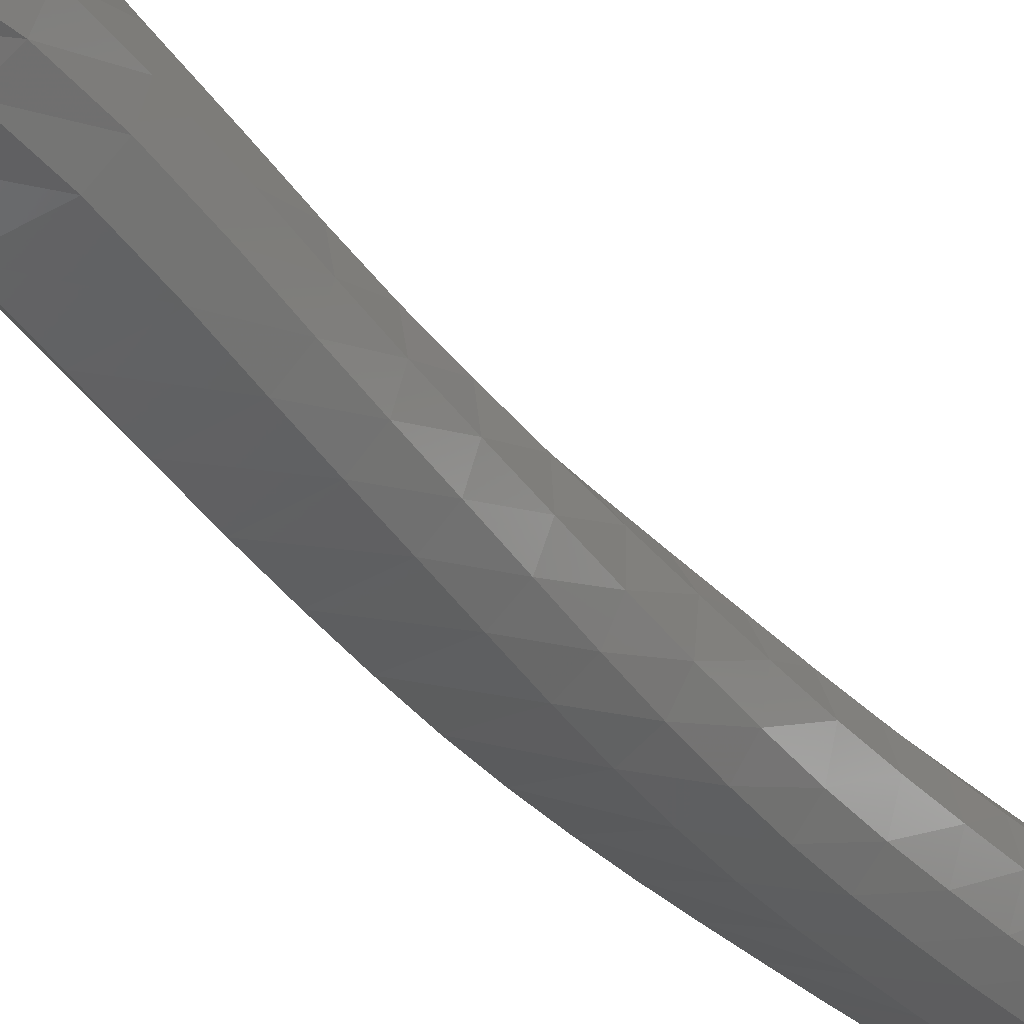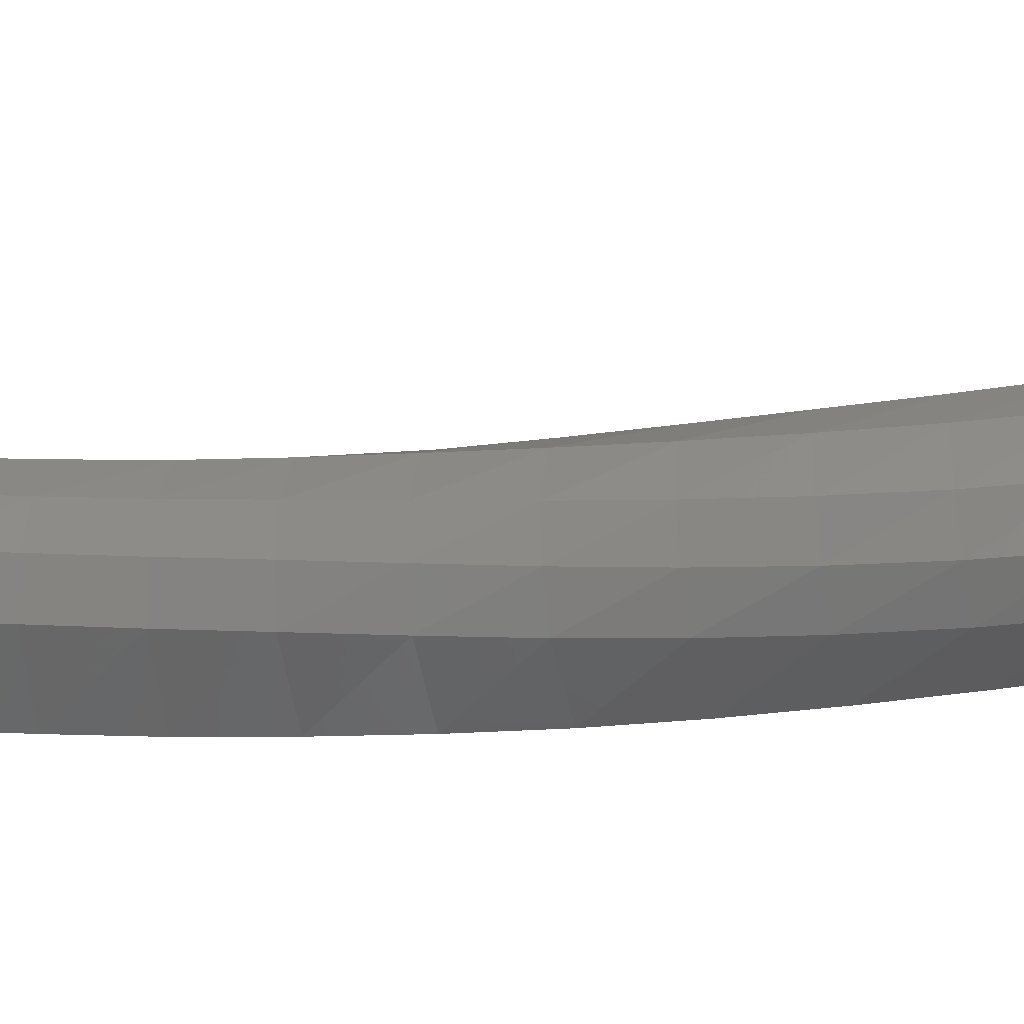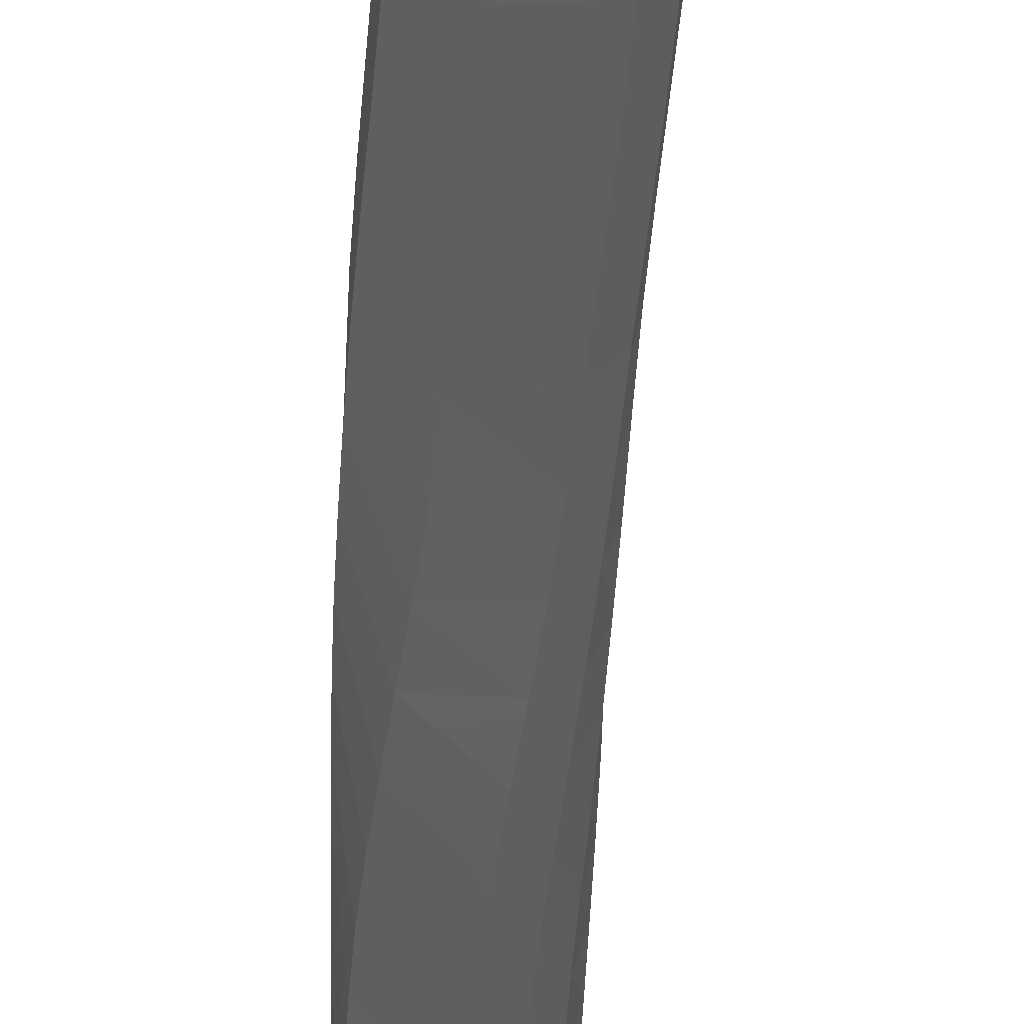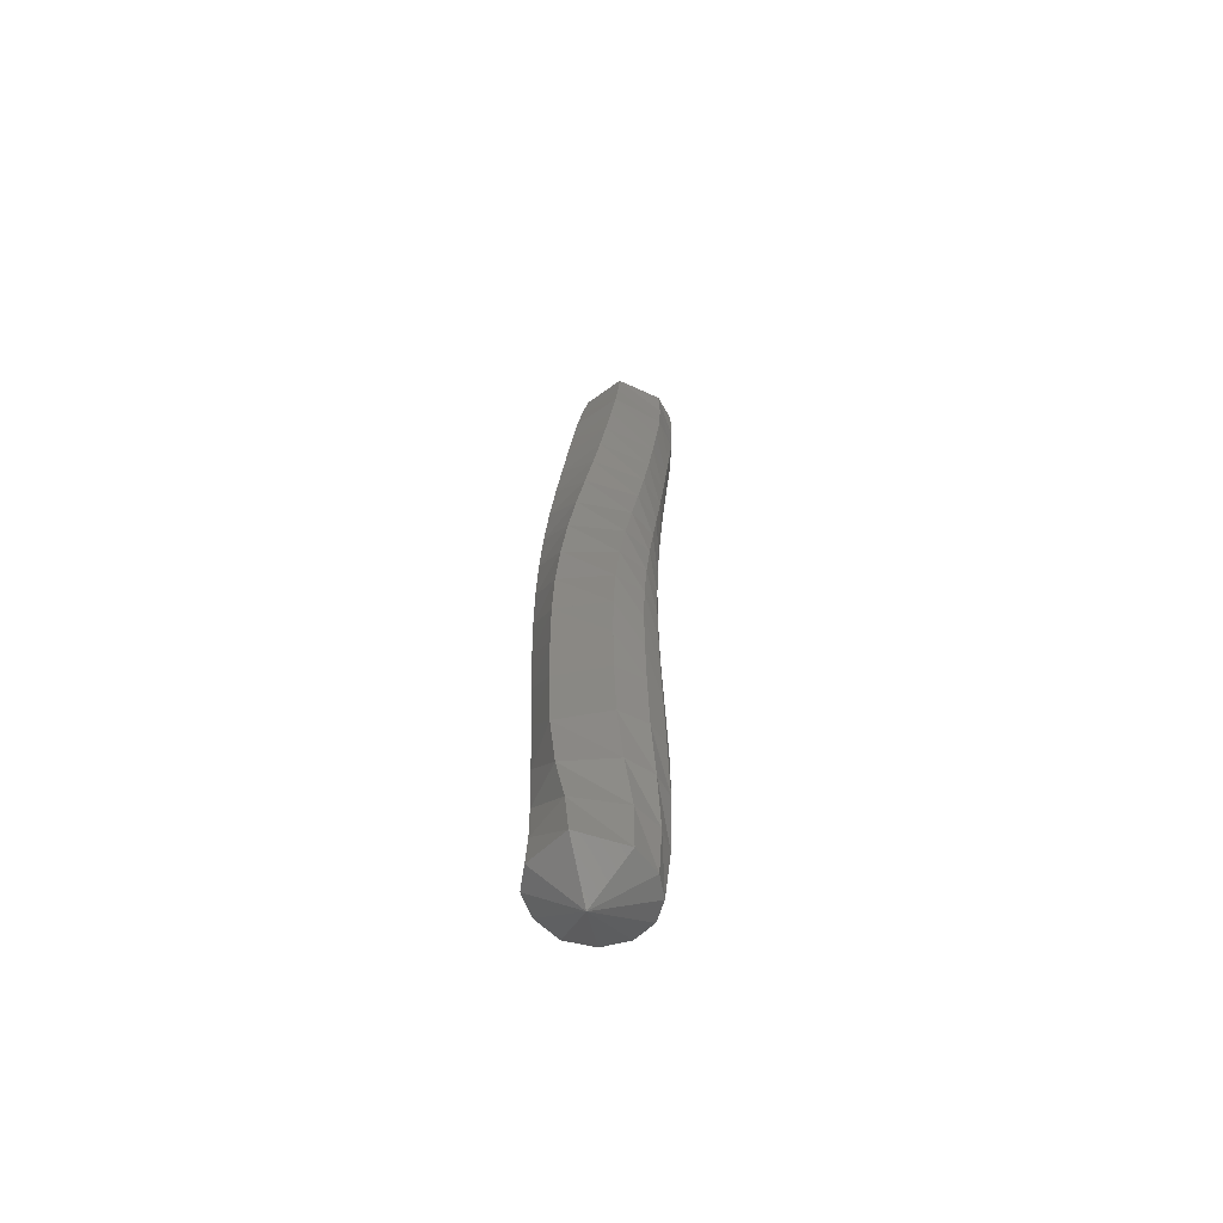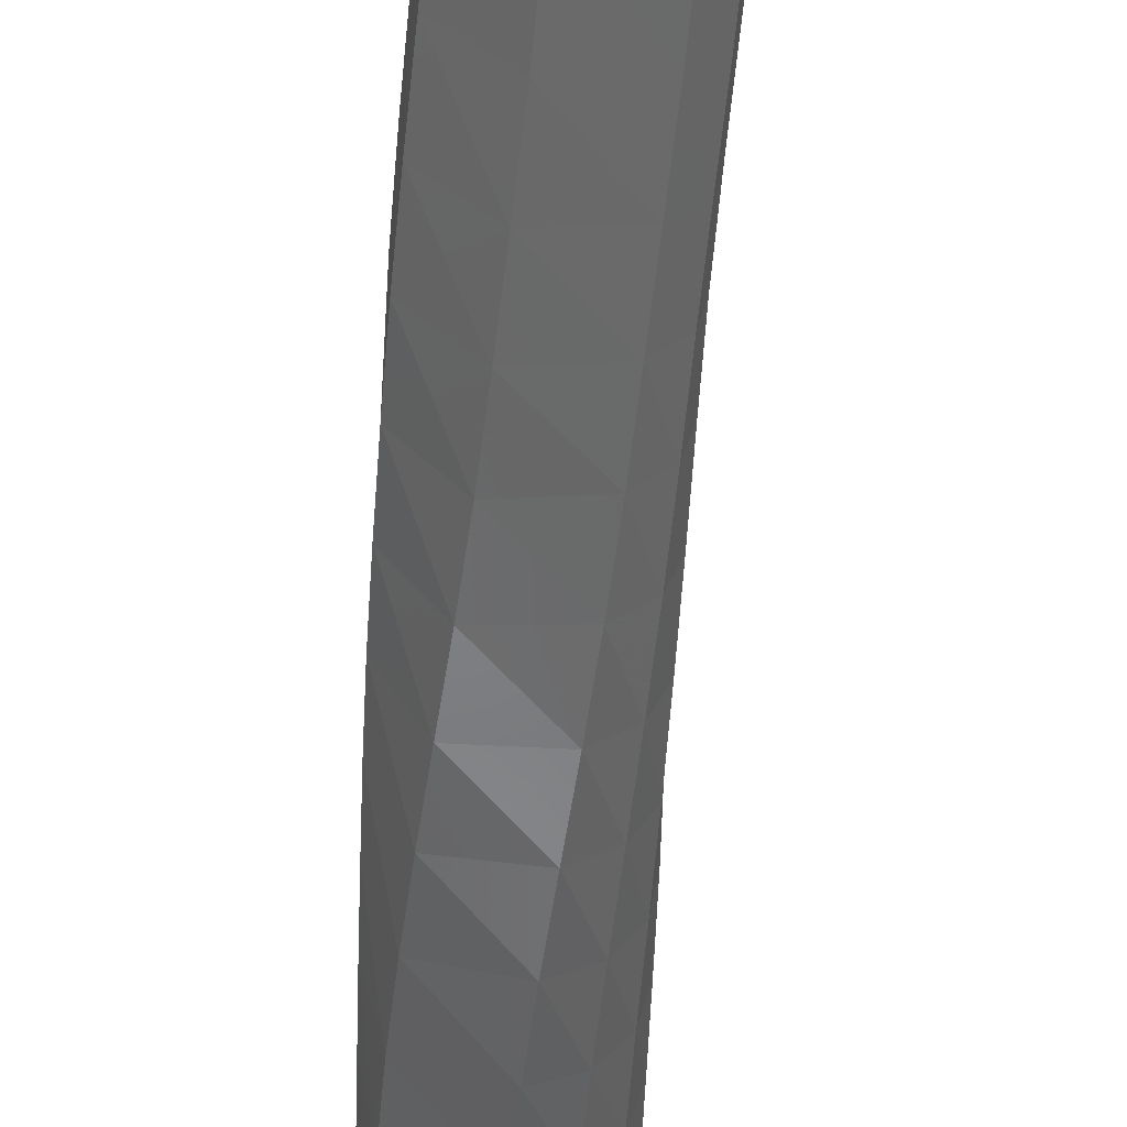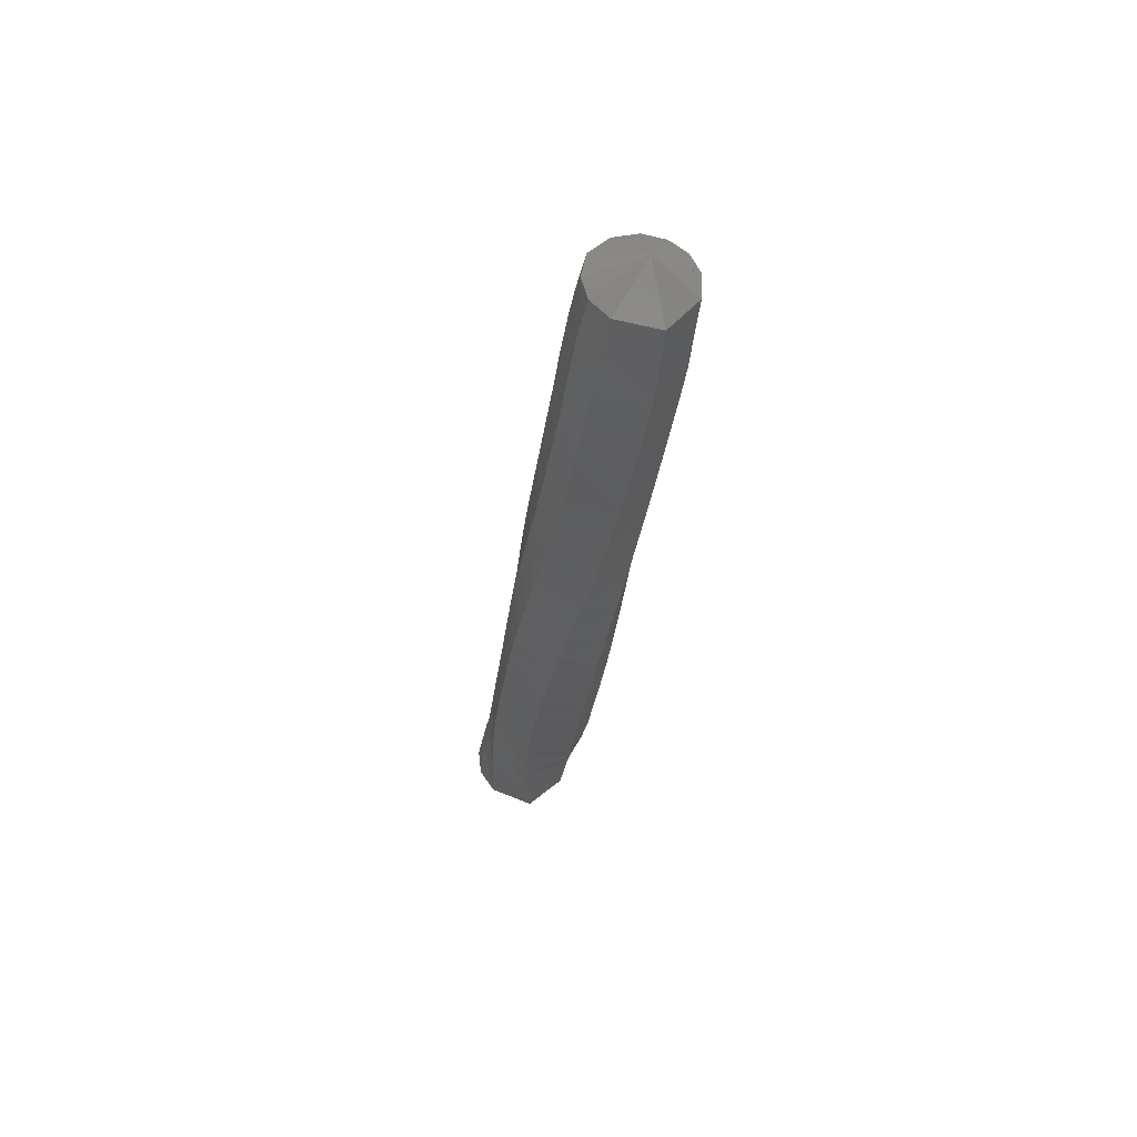
<metadata>
{"format":"stl","ext":"stl","renderer":"f3d","projection":"perspective","resolution":1024,"background":"white","views":[{"elev":-28.7,"azim":43.6,"up":"+Z"},{"elev":-45.7,"azim":111.1,"up":"+Z"},{"elev":-39.5,"azim":7.3,"up":"+Z"},{"elev":-75.3,"azim":-122.7,"up":"+Y"},{"elev":-48.7,"azim":6.9,"up":"+Z"},{"elev":50.6,"azim":-150.2,"up":"+Y"}]}
</metadata>
<code>
# stl→obj: 213 verts, 440 faces
v 99.4 9.024 239.3
v 99.19 8.783 239.1
v 99.45 8.826 239
v 99.21 8.509 239.1
v 99.5 8.55 239
v 99.24 8.226 239.1
v 99.54 8.267 238.9
v 99.29 7.909 239.1
v 99.59 7.955 238.9
v 99.35 7.58 239.1
v 99.65 7.629 238.9
v 99.41 7.251 239.1
v 99.72 7.3 239
v 99.48 6.924 239
v 99.79 6.974 239
v 99.56 6.595 239
v 99.87 6.647 239
v 99.64 6.265 239
v 99.96 6.318 239
v 99.73 5.937 239
v 100.1 5.992 239
v 99.82 5.608 239.1
v 100.1 5.668 239.1
v 99.9 5.28 239.1
v 100.2 5.344 239.1
v 99.98 4.956 239.1
v 100.3 5.028 239.2
v 100.1 4.632 239.2
v 100.4 4.712 239.2
v 100.1 4.294 239.2
v 100.5 4.379 239.3
v 100.2 3.886 239.3
v 100.5 3.977 239.4
v 100.3 3.507 239.4
v 100.6 3.602 239.4
v 100.3 3.192 239.5
v 100.6 3.282 239.4
v 100.4 2.868 239.5
v 100.6 2.943 239.4
v 100.6 2.741 239.8
v 99.6 8.852 239
v 99.67 8.573 239
v 99.71 8.291 239
v 99.76 7.982 239
v 99.82 7.657 239
v 99.88 7.328 239
v 99.95 7.003 239
v 100 6.676 239.1
v 100.1 6.348 239.1
v 100.2 6.024 239.1
v 100.3 5.702 239.2
v 100.3 5.381 239.3
v 100.4 5.069 239.3
v 100.5 4.758 239.4
v 100.6 4.427 239.4
v 100.6 4.029 239.5
v 100.7 3.657 239.5
v 100.8 3.333 239.5
v 100.8 2.989 239.5
v 99.71 8.871 239.1
v 99.78 8.59 239.1
v 99.83 8.309 239.1
v 99.88 8.001 239.1
v 99.93 7.677 239.1
v 99.99 7.349 239.1
v 100.1 7.024 239.2
v 100.1 6.698 239.2
v 100.2 6.37 239.2
v 100.3 6.047 239.3
v 100.3 5.727 239.4
v 100.4 5.408 239.4
v 100.4 5.099 239.5
v 100.5 4.792 239.5
v 100.6 4.463 239.6
v 100.7 4.067 239.7
v 100.7 3.696 239.7
v 100.8 3.37 239.7
v 100.9 3.023 239.6
v 99.77 8.882 239.3
v 99.84 8.6 239.3
v 99.89 8.318 239.3
v 99.94 8.012 239.3
v 99.99 7.689 239.3
v 100 7.36 239.3
v 100.1 7.036 239.3
v 100.2 6.71 239.4
v 100.2 6.382 239.4
v 100.2 6.06 239.5
v 100.3 5.741 239.5
v 100.3 5.423 239.6
v 100.4 5.115 239.7
v 100.4 4.81 239.7
v 100.5 4.482 239.8
v 100.6 4.088 239.9
v 100.7 3.718 239.9
v 100.8 3.391 239.9
v 100.9 3.042 239.8
v 99.72 8.877 239.5
v 99.79 8.594 239.5
v 99.84 8.312 239.5
v 99.89 8.005 239.5
v 99.93 7.681 239.5
v 99.98 7.353 239.5
v 100 7.029 239.5
v 100.1 6.702 239.6
v 100.1 6.374 239.6
v 100.1 6.052 239.6
v 100.2 5.732 239.7
v 100.2 5.413 239.7
v 100.2 5.105 239.8
v 100.3 4.798 239.8
v 100.4 4.47 239.9
v 100.5 4.074 240
v 100.6 3.704 240
v 100.7 3.377 240
v 100.8 3.032 240
v 99.61 8.859 239.6
v 99.68 8.578 239.6
v 99.73 8.296 239.6
v 99.77 7.987 239.6
v 99.81 7.663 239.6
v 99.86 7.334 239.6
v 99.9 7.009 239.6
v 99.93 6.682 239.7
v 99.95 6.354 239.7
v 99.97 6.031 239.7
v 100 5.709 239.7
v 100 5.389 239.8
v 100.1 5.077 239.8
v 100.1 4.768 239.9
v 100.2 4.437 239.9
v 100.3 4.04 240
v 100.4 3.668 240.1
v 100.6 3.343 240.1
v 100.7 3.002 240.1
v 99.47 8.837 239.6
v 99.54 8.56 239.7
v 99.59 8.277 239.7
v 99.63 7.966 239.7
v 99.68 7.641 239.7
v 99.72 7.312 239.7
v 99.75 6.986 239.7
v 99.78 6.659 239.7
v 99.81 6.33 239.7
v 99.83 6.006 239.7
v 99.85 5.682 239.7
v 99.88 5.36 239.8
v 99.93 5.045 239.8
v 99.98 4.731 239.8
v 100.1 4.399 239.9
v 100.1 3.998 240
v 100.3 3.625 240.1
v 100.4 3.303 240.1
v 100.6 2.962 240.1
v 99.34 8.814 239.6
v 99.41 8.54 239.6
v 99.45 8.257 239.7
v 99.49 7.944 239.7
v 99.54 7.617 239.7
v 99.58 7.289 239.7
v 99.62 6.962 239.7
v 99.65 6.634 239.7
v 99.67 6.305 239.7
v 99.7 5.979 239.7
v 99.73 5.654 239.7
v 99.77 5.329 239.7
v 99.82 5.01 239.7
v 99.88 4.693 239.8
v 99.95 4.358 239.8
v 100 3.955 239.9
v 100.2 3.58 240
v 100.3 3.26 240.1
v 100.4 2.922 240.1
v 99.22 8.793 239.5
v 99.28 8.521 239.6
v 99.31 8.238 239.6
v 99.36 7.923 239.6
v 99.4 7.595 239.6
v 99.45 7.266 239.6
v 99.49 6.939 239.6
v 99.53 6.61 239.6
v 99.57 6.281 239.5
v 99.6 5.954 239.5
v 99.65 5.626 239.5
v 99.7 5.299 239.6
v 99.75 4.977 239.6
v 99.82 4.656 239.6
v 99.89 4.319 239.7
v 99.98 3.913 239.7
v 100.1 3.536 239.8
v 100.2 3.219 240
v 100.3 2.886 240
v 99.14 8.778 239.4
v 99.18 8.506 239.4
v 99.21 8.223 239.4
v 99.25 7.905 239.4
v 99.31 7.577 239.4
v 99.36 7.248 239.4
v 99.41 6.92 239.4
v 99.46 6.591 239.4
v 99.51 6.261 239.4
v 99.57 5.933 239.3
v 99.63 5.604 239.3
v 99.7 5.276 239.4
v 99.76 4.95 239.4
v 99.76 4.951 239.4
v 99.83 4.626 239.4
v 99.91 4.288 239.5
v 100 3.88 239.6
v 100.1 3.5 239.7
v 100.2 3.186 239.8
v 100.3 2.86 239.8
v 99.25 7.906 239.4
f 1 1 2
f 2 1 3
f 2 3 4
f 4 3 5
f 4 5 6
f 6 5 7
f 6 7 8
f 8 7 9
f 8 9 10
f 10 9 11
f 10 11 12
f 12 11 13
f 12 13 14
f 14 13 15
f 14 15 16
f 16 15 17
f 16 17 18
f 18 17 19
f 18 19 20
f 20 19 21
f 20 21 22
f 22 21 23
f 22 23 24
f 24 23 25
f 24 25 26
f 26 25 27
f 26 27 28
f 28 27 29
f 28 29 30
f 30 29 31
f 30 31 32
f 32 31 33
f 32 33 34
f 34 33 35
f 34 35 36
f 36 35 37
f 36 37 38
f 38 37 39
f 38 39 40
f 40 39 40
f 1 1 3
f 3 1 41
f 3 41 5
f 5 41 42
f 5 42 7
f 7 42 43
f 7 43 9
f 9 43 44
f 9 44 11
f 11 44 45
f 11 45 13
f 13 45 46
f 13 46 15
f 15 46 47
f 15 47 17
f 17 47 48
f 17 48 19
f 19 48 49
f 19 49 21
f 21 49 50
f 21 50 23
f 23 50 51
f 23 51 25
f 25 51 52
f 25 52 27
f 27 52 53
f 27 53 29
f 29 53 54
f 29 54 31
f 31 54 55
f 31 55 33
f 33 55 56
f 33 56 35
f 35 56 57
f 35 57 37
f 37 57 58
f 37 58 39
f 39 58 59
f 39 59 40
f 40 59 40
f 1 1 41
f 41 1 60
f 41 60 42
f 42 60 61
f 42 61 43
f 43 61 62
f 43 62 44
f 44 62 63
f 44 63 45
f 45 63 64
f 45 64 46
f 46 64 65
f 46 65 47
f 47 65 66
f 47 66 48
f 48 66 67
f 48 67 49
f 49 67 68
f 49 68 50
f 50 68 69
f 50 69 51
f 51 69 70
f 51 70 52
f 52 70 71
f 52 71 53
f 53 71 72
f 53 72 54
f 54 72 73
f 54 73 55
f 55 73 74
f 55 74 56
f 56 74 75
f 56 75 57
f 57 75 76
f 57 76 58
f 58 76 77
f 58 77 59
f 59 77 78
f 59 78 40
f 40 78 40
f 1 1 60
f 60 1 79
f 60 79 61
f 61 79 80
f 61 80 62
f 62 80 81
f 62 81 63
f 63 81 82
f 63 82 64
f 64 82 83
f 64 83 65
f 65 83 84
f 65 84 66
f 66 84 85
f 66 85 67
f 67 85 86
f 67 86 68
f 68 86 87
f 68 87 69
f 69 87 88
f 69 88 70
f 70 88 89
f 70 89 71
f 71 89 90
f 71 90 72
f 72 90 91
f 72 91 73
f 73 91 92
f 73 92 74
f 74 92 93
f 74 93 75
f 75 93 94
f 75 94 76
f 76 94 95
f 76 95 77
f 77 95 96
f 77 96 78
f 78 96 97
f 78 97 40
f 40 97 40
f 1 1 79
f 79 1 98
f 79 98 80
f 80 98 99
f 80 99 81
f 81 99 100
f 81 100 82
f 82 100 101
f 82 101 83
f 83 101 102
f 83 102 84
f 84 102 103
f 84 103 85
f 85 103 104
f 85 104 86
f 86 104 105
f 86 105 87
f 87 105 106
f 87 106 88
f 88 106 107
f 88 107 89
f 89 107 108
f 89 108 90
f 90 108 109
f 90 109 91
f 91 109 110
f 91 110 92
f 92 110 111
f 92 111 93
f 93 111 112
f 93 112 94
f 94 112 113
f 94 113 95
f 95 113 114
f 95 114 96
f 96 114 115
f 96 115 97
f 97 115 116
f 97 116 40
f 40 116 40
f 1 1 98
f 98 1 117
f 98 117 99
f 99 117 118
f 99 118 100
f 100 118 119
f 100 119 101
f 101 119 120
f 101 120 102
f 102 120 121
f 102 121 103
f 103 121 122
f 103 122 104
f 104 122 123
f 104 123 105
f 105 123 124
f 105 124 106
f 106 124 125
f 106 125 107
f 107 125 126
f 107 126 108
f 108 126 127
f 108 127 109
f 109 127 128
f 109 128 110
f 110 128 129
f 110 129 111
f 111 129 130
f 111 130 112
f 112 130 131
f 112 131 113
f 113 131 132
f 113 132 114
f 114 132 133
f 114 133 115
f 115 133 134
f 115 134 116
f 116 134 135
f 116 135 40
f 40 135 40
f 1 1 117
f 117 1 136
f 117 136 118
f 118 136 137
f 118 137 119
f 119 137 138
f 119 138 120
f 120 138 139
f 120 139 121
f 121 139 140
f 121 140 122
f 122 140 141
f 122 141 123
f 123 141 142
f 123 142 124
f 124 142 143
f 124 143 125
f 125 143 144
f 125 144 126
f 126 144 145
f 126 145 127
f 127 145 146
f 127 146 128
f 128 146 147
f 128 147 129
f 129 147 148
f 129 148 130
f 130 148 149
f 130 149 131
f 131 149 150
f 131 150 132
f 132 150 151
f 132 151 133
f 133 151 152
f 133 152 134
f 134 152 153
f 134 153 135
f 135 153 154
f 135 154 40
f 40 154 40
f 1 1 136
f 136 1 155
f 136 155 137
f 137 155 156
f 137 156 138
f 138 156 157
f 138 157 139
f 139 157 158
f 139 158 140
f 140 158 159
f 140 159 141
f 141 159 160
f 141 160 142
f 142 160 161
f 142 161 143
f 143 161 162
f 143 162 144
f 144 162 163
f 144 163 145
f 145 163 164
f 145 164 146
f 146 164 165
f 146 165 147
f 147 165 166
f 147 166 148
f 148 166 167
f 148 167 149
f 149 167 168
f 149 168 150
f 150 168 169
f 150 169 151
f 151 169 170
f 151 170 152
f 152 170 171
f 152 171 153
f 153 171 172
f 153 172 154
f 154 172 173
f 154 173 40
f 40 173 40
f 1 1 155
f 155 1 174
f 155 174 156
f 156 174 175
f 156 175 157
f 157 175 176
f 157 176 158
f 158 176 177
f 158 177 159
f 159 177 178
f 159 178 160
f 160 178 179
f 160 179 161
f 161 179 180
f 161 180 162
f 162 180 181
f 162 181 163
f 163 181 182
f 163 182 164
f 164 182 183
f 164 183 165
f 165 183 184
f 165 184 166
f 166 184 185
f 166 185 167
f 167 185 186
f 167 186 168
f 168 186 187
f 168 187 169
f 169 187 188
f 169 188 170
f 170 188 189
f 170 189 171
f 171 189 190
f 171 190 172
f 172 190 191
f 172 191 173
f 173 191 192
f 173 192 40
f 40 192 40
f 1 1 174
f 174 1 193
f 174 193 175
f 175 193 194
f 175 194 176
f 176 194 195
f 176 195 177
f 177 195 196
f 177 196 178
f 178 196 197
f 178 197 179
f 179 197 198
f 179 198 180
f 180 198 199
f 180 199 181
f 181 199 200
f 181 200 182
f 182 200 201
f 182 201 183
f 183 201 202
f 183 202 184
f 184 202 203
f 184 203 185
f 185 203 204
f 185 204 186
f 186 204 205
f 186 206 187
f 187 206 207
f 187 207 188
f 188 207 208
f 188 208 189
f 189 208 209
f 189 209 190
f 190 209 210
f 190 210 191
f 191 210 211
f 191 211 192
f 192 211 212
f 192 212 40
f 40 212 40
f 1 1 193
f 193 1 2
f 193 2 194
f 194 2 4
f 194 4 195
f 195 4 6
f 195 6 213
f 213 6 8
f 213 8 197
f 197 8 10
f 197 10 198
f 198 10 12
f 198 12 199
f 199 12 14
f 199 14 200
f 200 14 16
f 200 16 201
f 201 16 18
f 201 18 202
f 202 18 20
f 202 20 203
f 203 20 22
f 203 22 204
f 204 22 24
f 204 24 205
f 205 24 26
f 206 26 207
f 207 26 28
f 207 28 208
f 208 28 30
f 208 30 209
f 209 30 32
f 209 32 210
f 210 32 34
f 210 34 211
f 211 34 36
f 211 36 212
f 212 36 38
f 212 38 40
f 40 38 40

</code>
